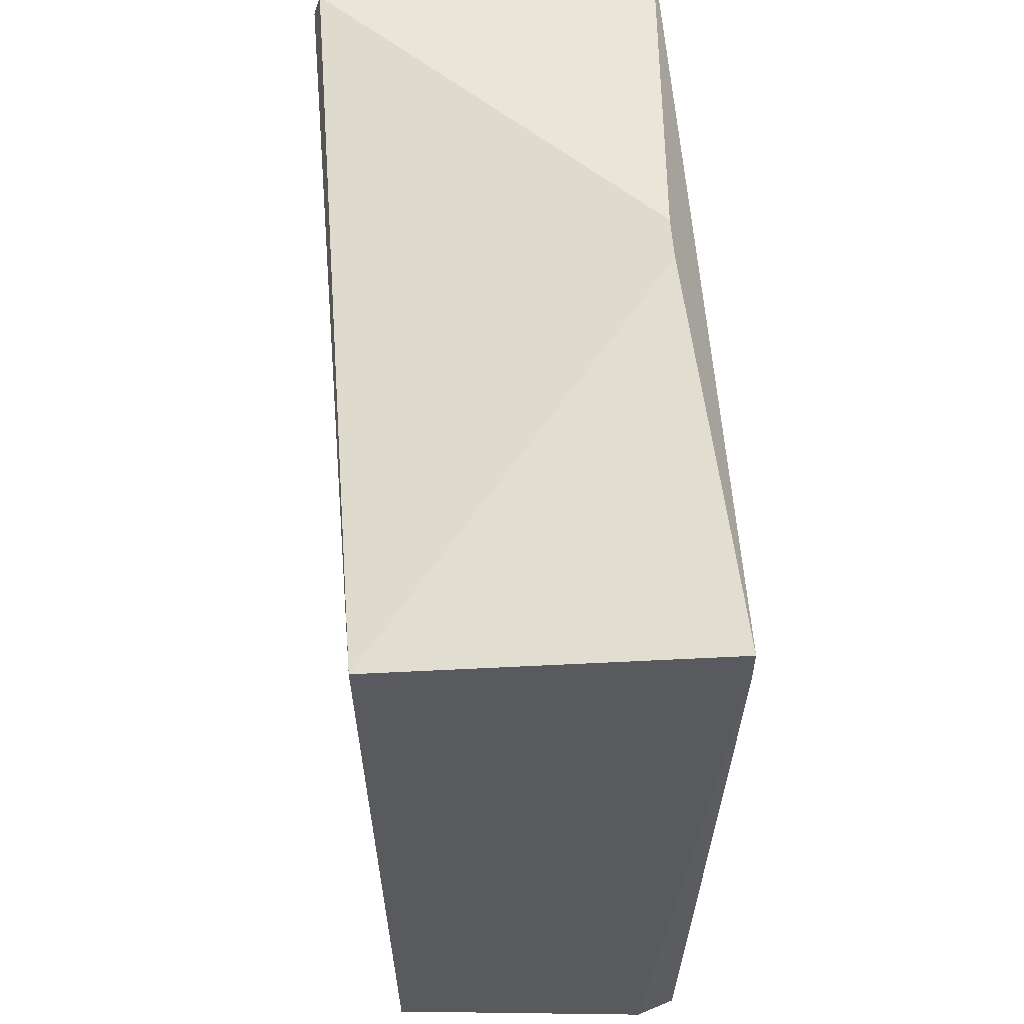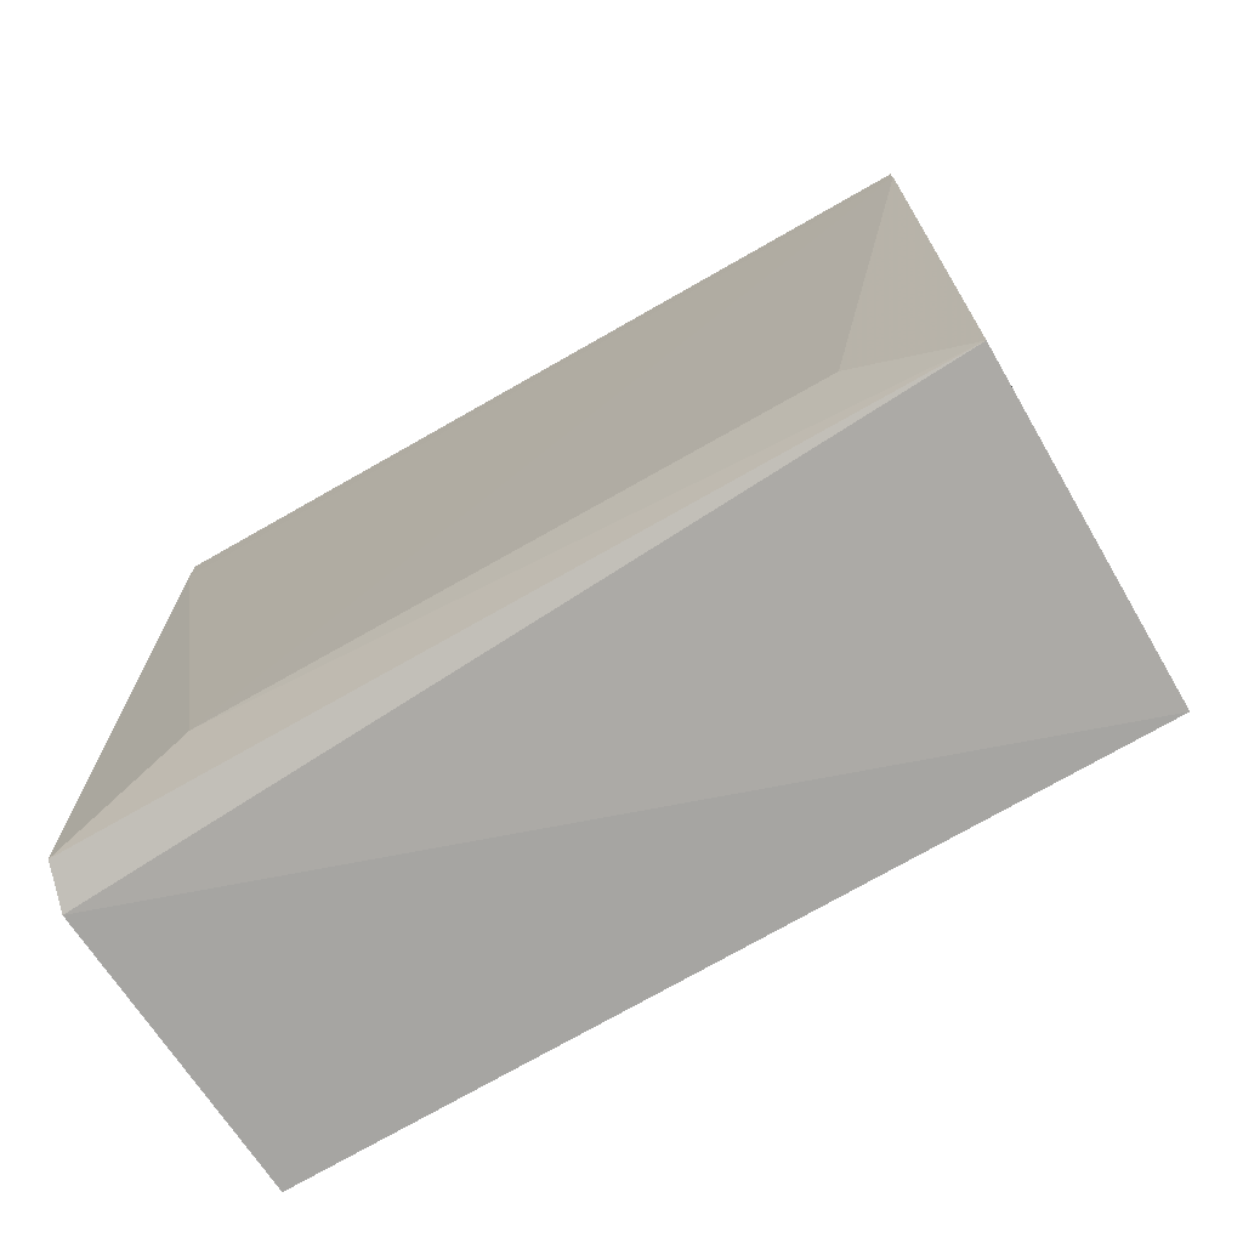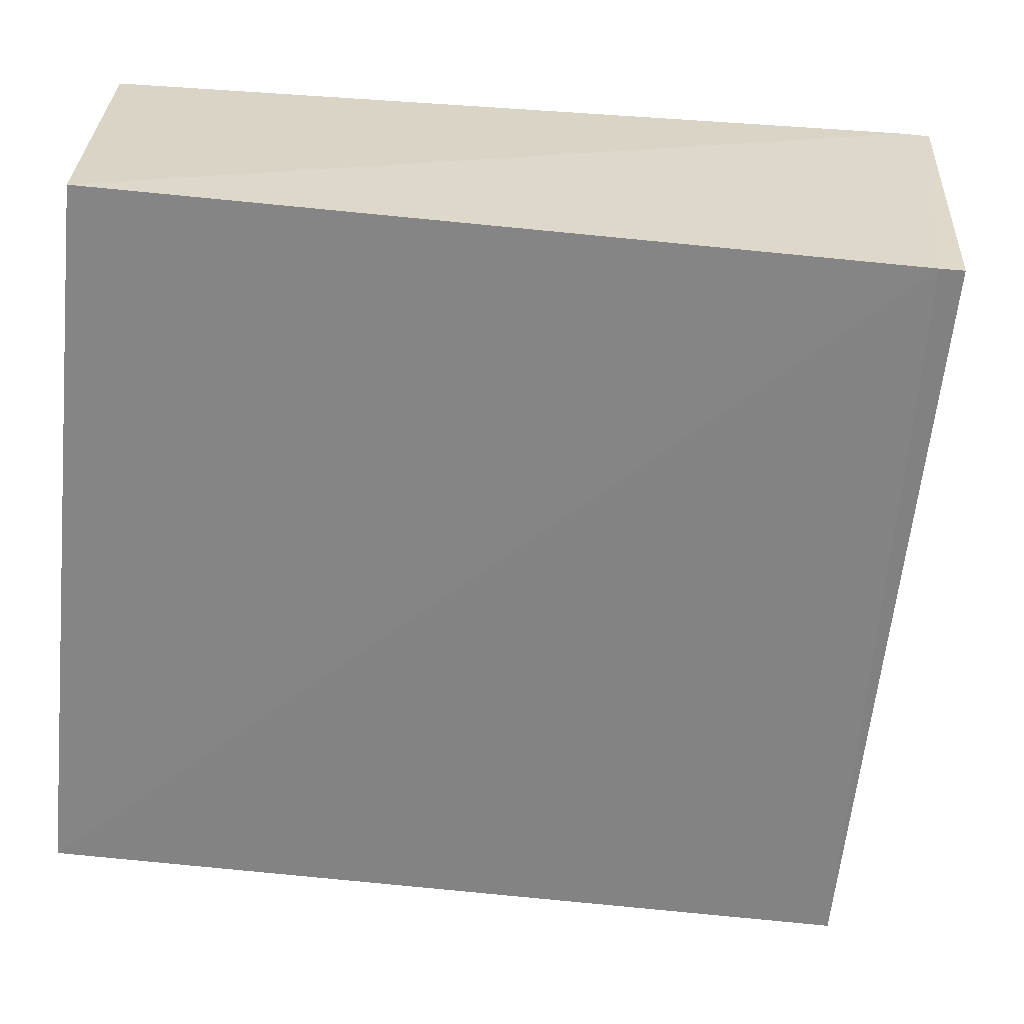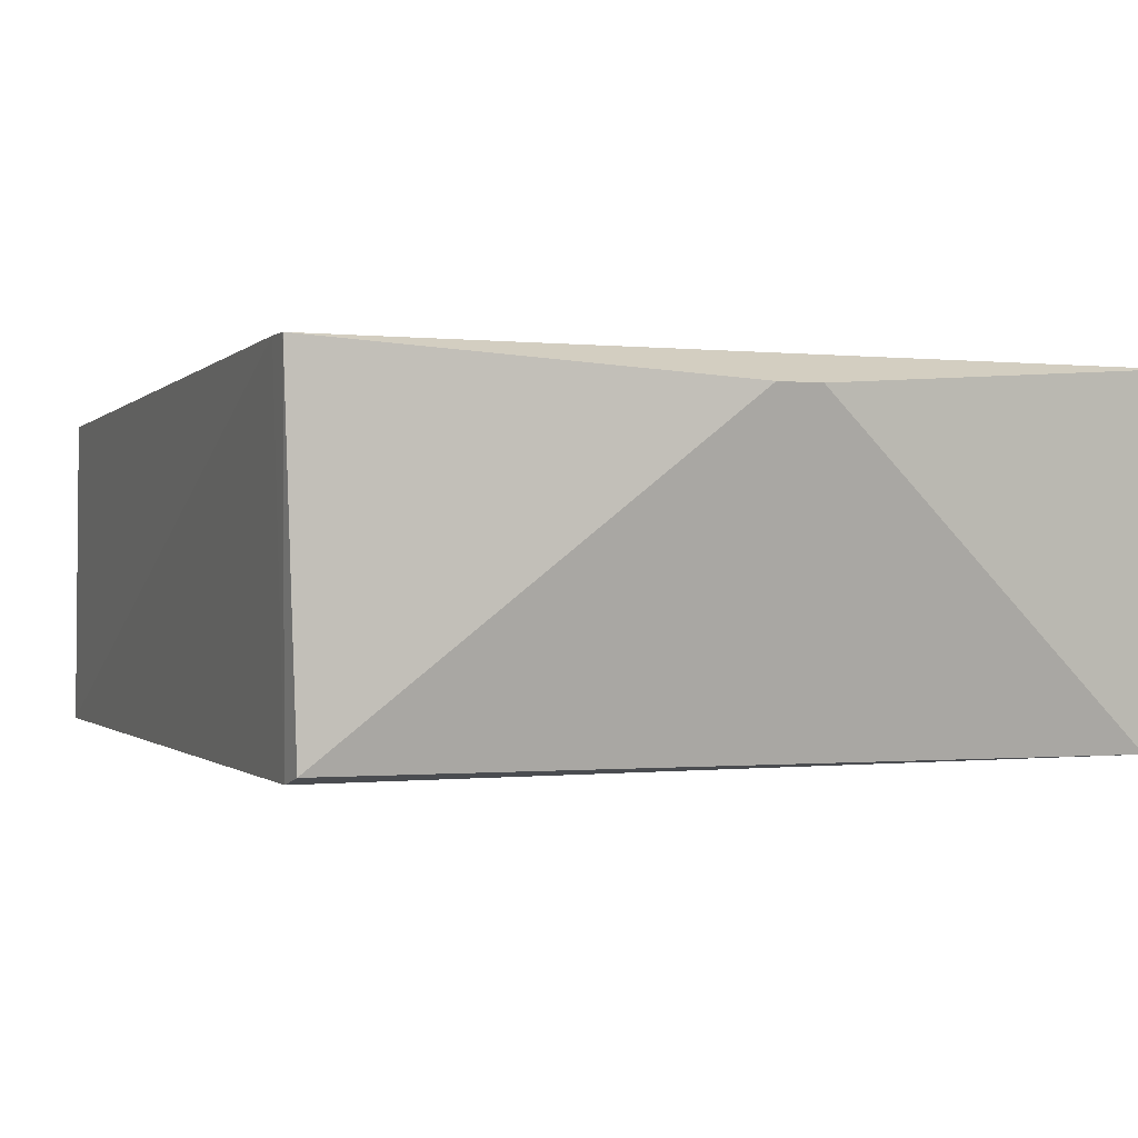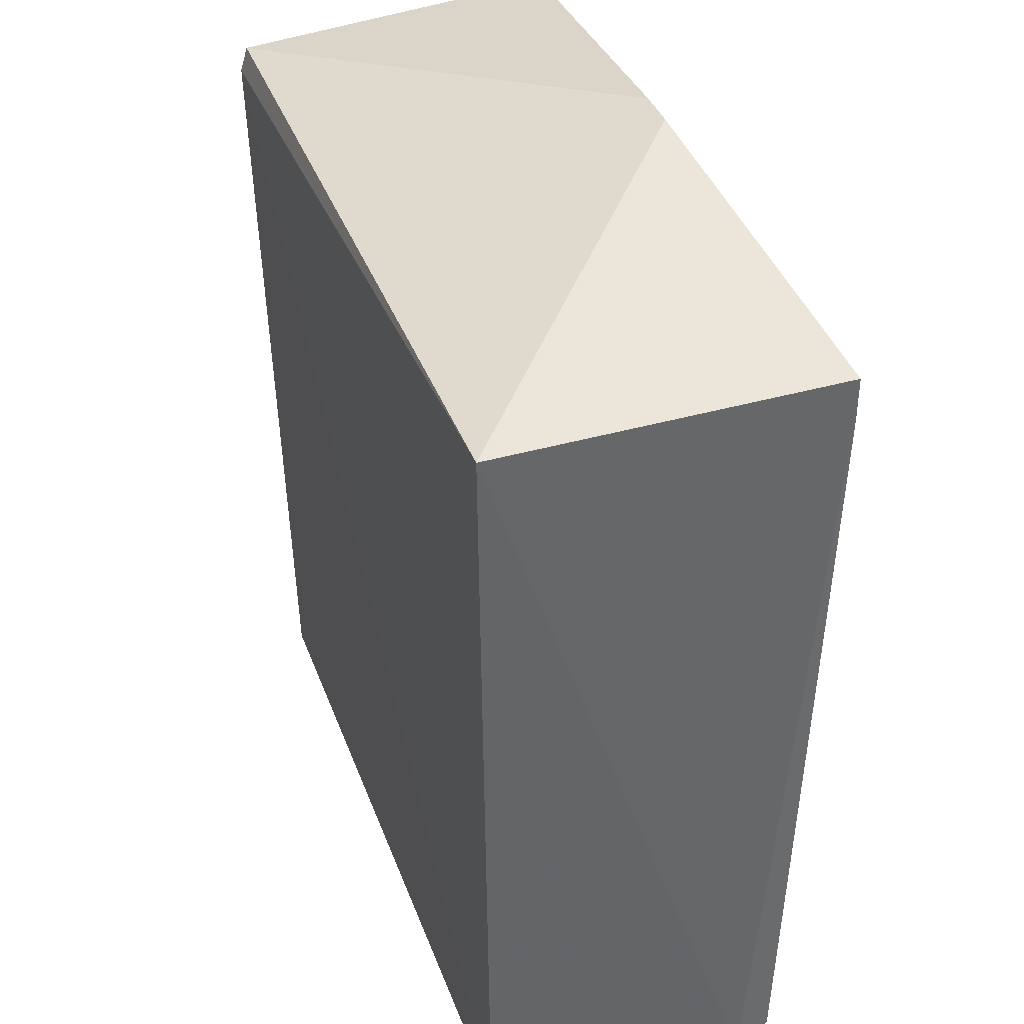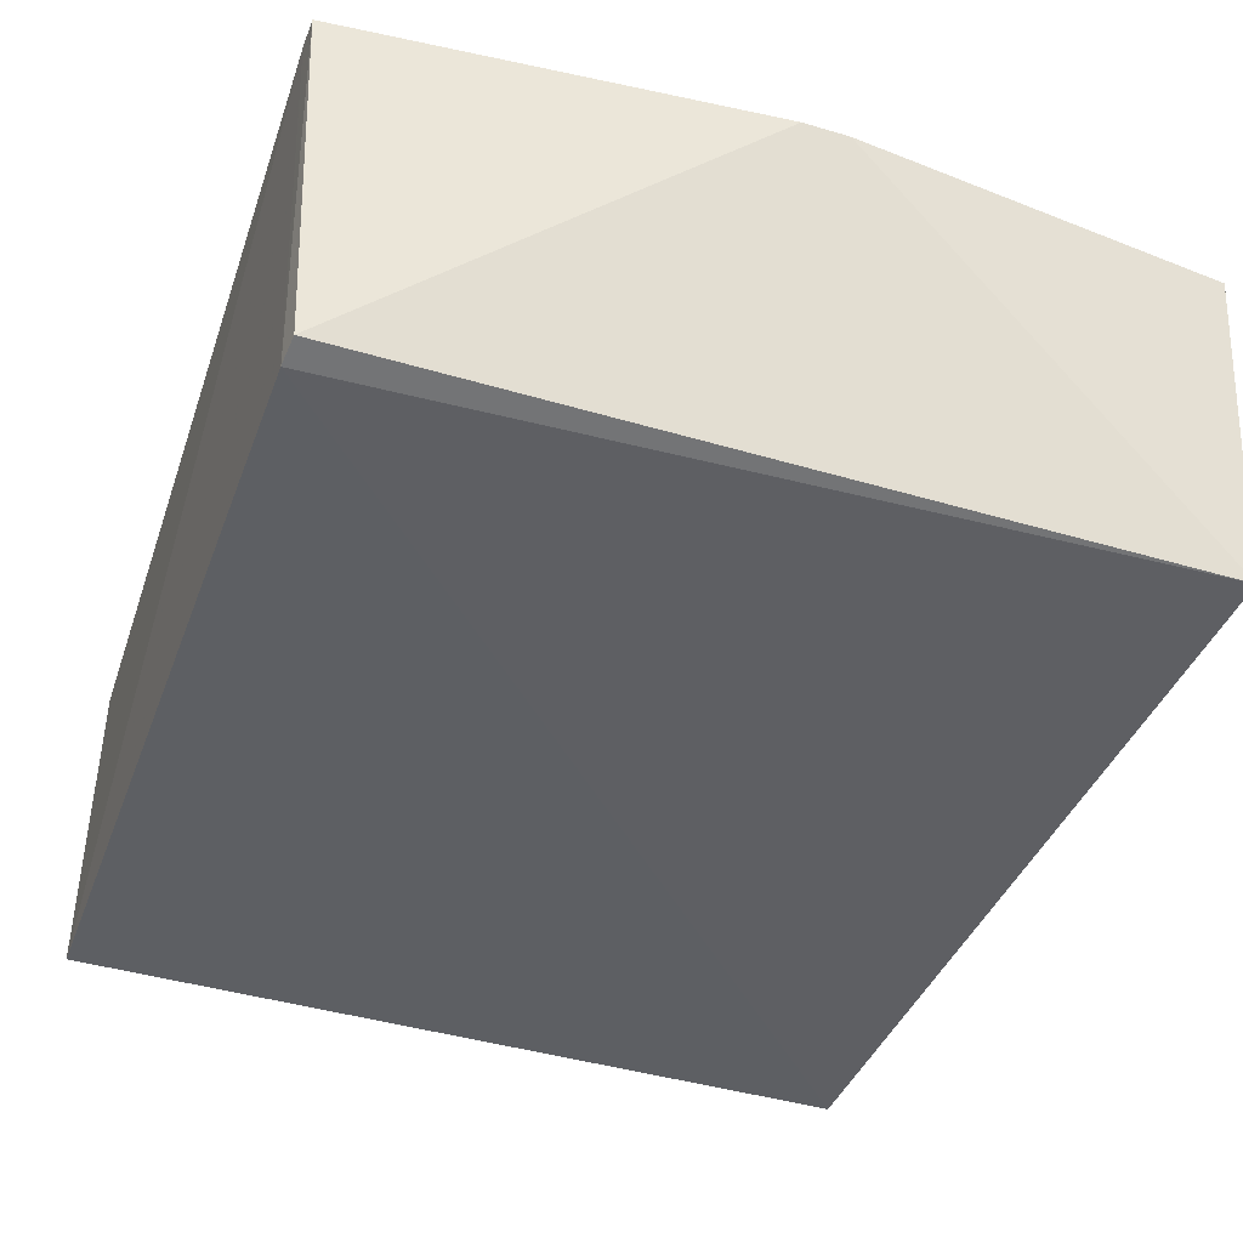
<metadata>
{"format":"obj","ext":"obj","renderer":"f3d","projection":"perspective","resolution":1024,"background":"white","views":[{"elev":58.3,"azim":-94.3,"up":"+Y"},{"elev":-75.1,"azim":29.6,"up":"+Y"},{"elev":-61.8,"azim":84.1,"up":"+Z"},{"elev":-0.7,"azim":157.3,"up":"+Z"},{"elev":38.6,"azim":-109.2,"up":"+Y"},{"elev":-41.4,"azim":160.1,"up":"+Z"}]}
</metadata>
<code>
g Generated convex submesh 1
v 1.054 2.152 0.4537
v -1.042 -0.01871 0.3039
v -0.9981 2.183 -0.4259
v 0.9972 0.004422 -0.3992
v 0.9917 0.01098 0.4059
v -0.9865 0.002051 -0.4
v -1.042 2.227 0.4537
v -0.7229 0.2672 0.4422
v 1.017 2.115 -0.4446
v 0.0434 2.377 0.3788
v 1.011 2.183 -0.4259
v -1.016 0.01114 0.4059
v 0.7285 0.276 0.438
v 1.054 2.227 0.4537
v -0.06821 2.377 0.3788
v -1.042 2.115 0.4537
g Generated convex submesh 1_0
f 16 12 8
f 5 2 4
f 5 4 1
f 6 2 3
f 6 4 2
f 7 3 2
f 9 1 4
f 9 6 3
f 9 4 6
f 11 9 3
f 11 3 10
f 12 2 5
f 12 5 8
f 13 5 1
f 13 8 5
f 13 1 8
f 14 7 1
f 14 1 9
f 14 10 7
f 14 9 11
f 14 11 10
f 15 3 7
f 15 7 10
f 15 10 3
f 16 1 7
f 16 7 2
f 16 8 1
f 16 2 12

</code>
